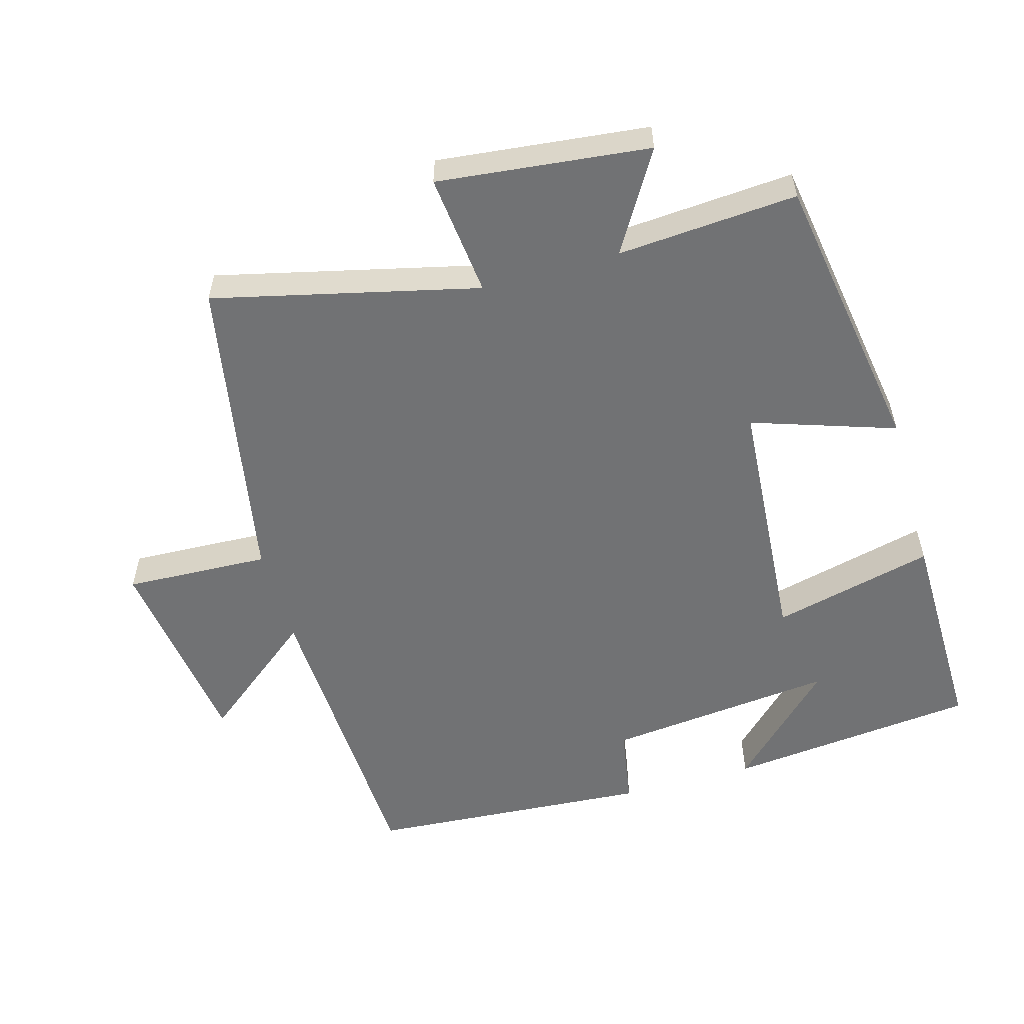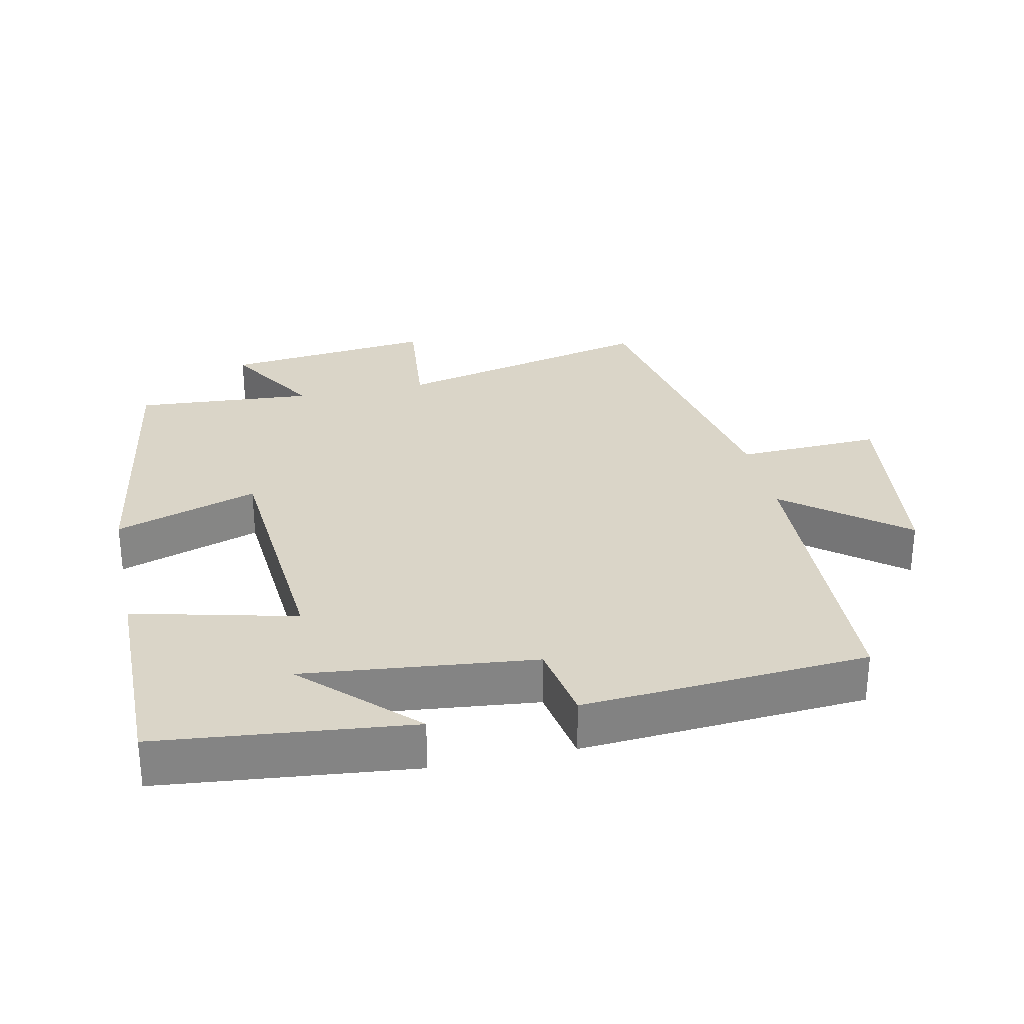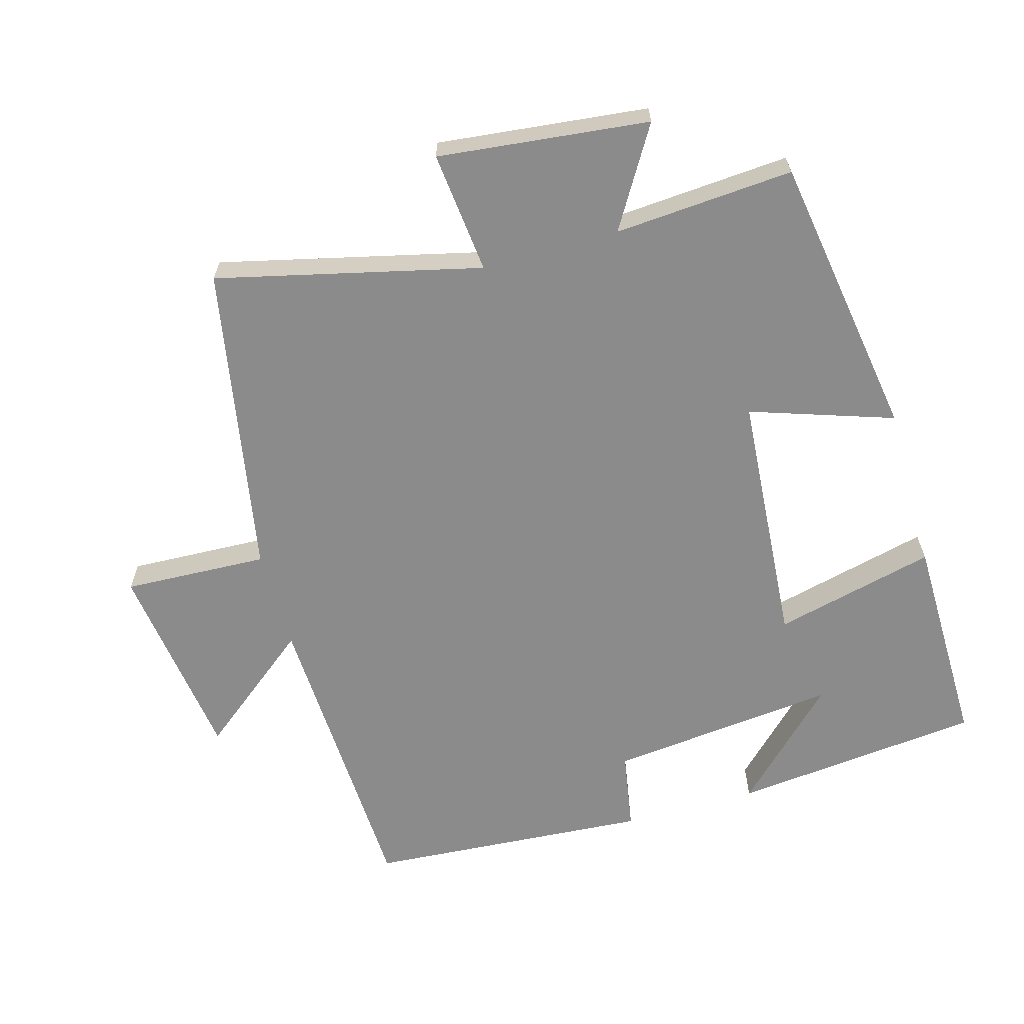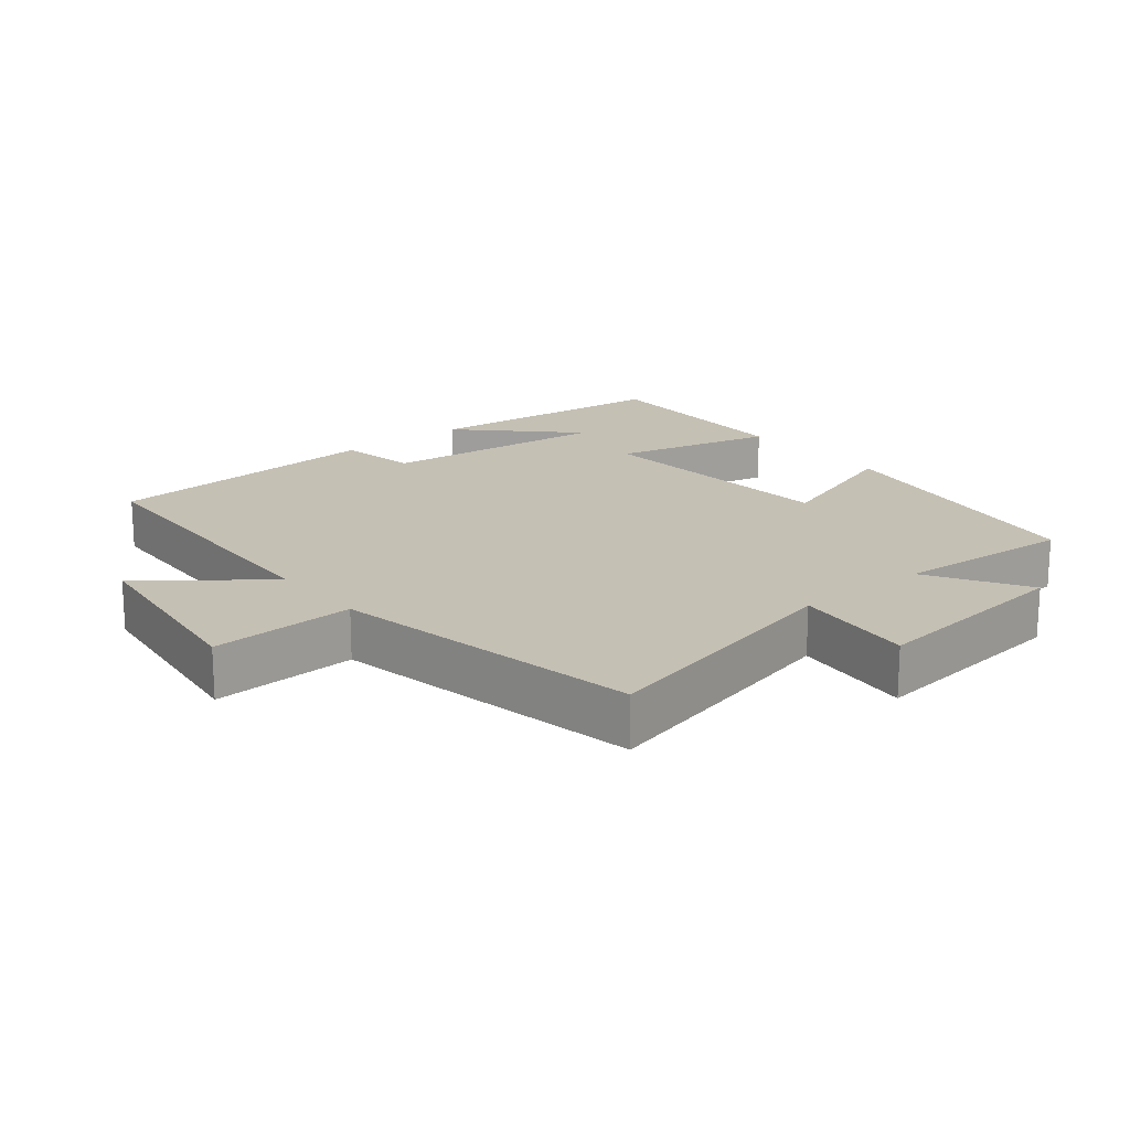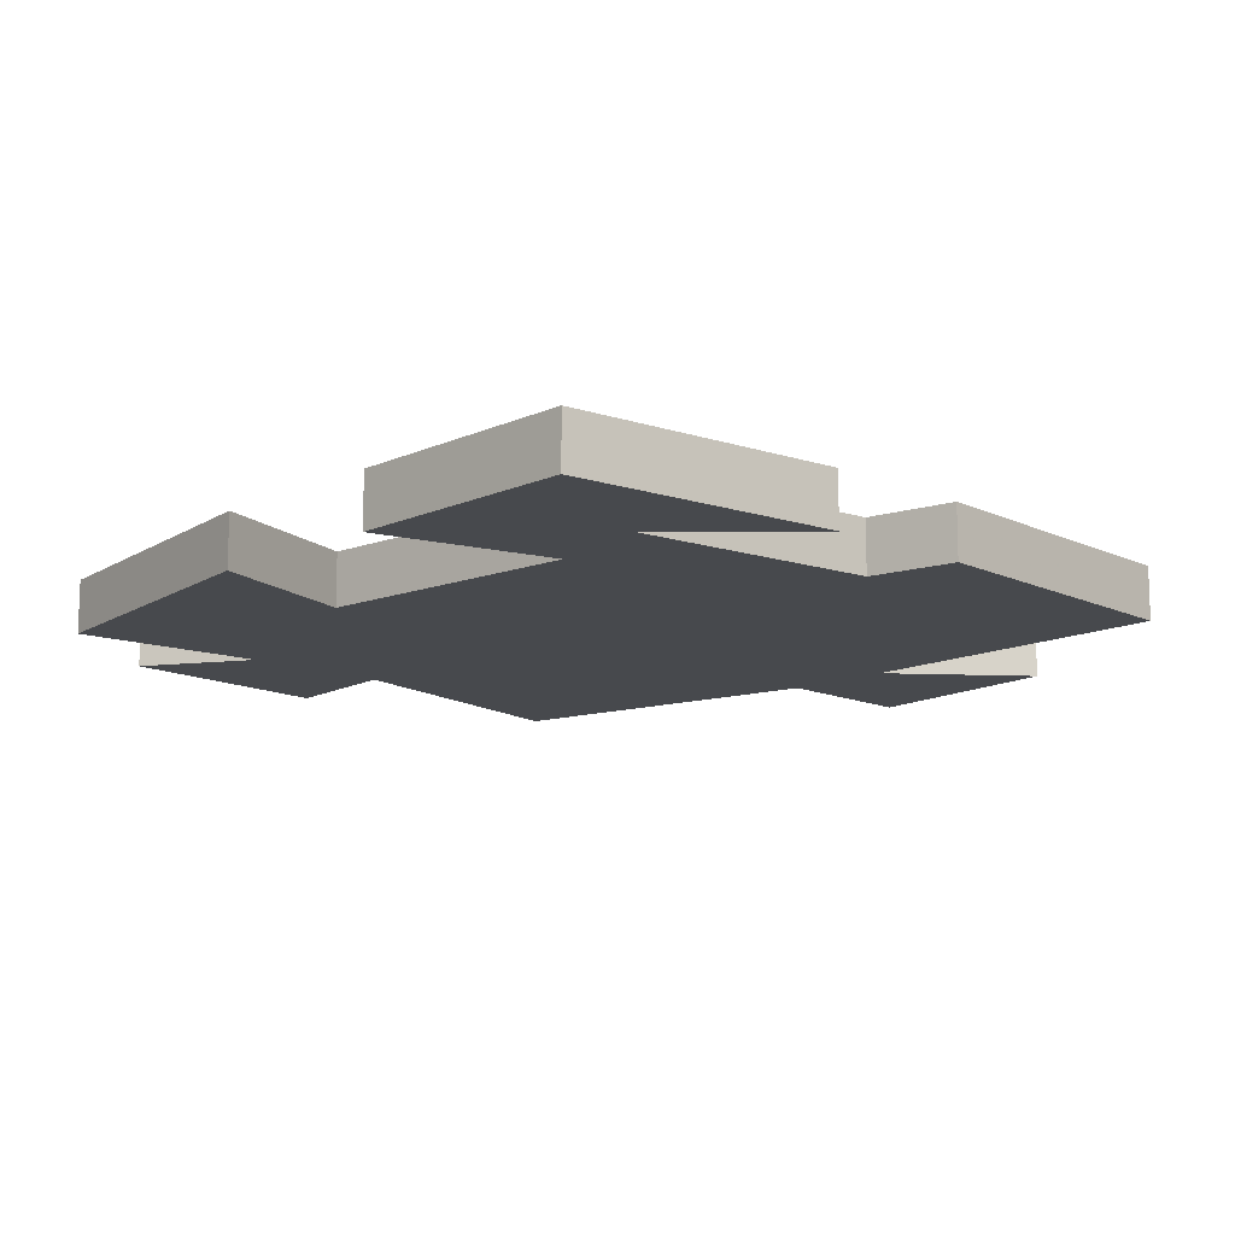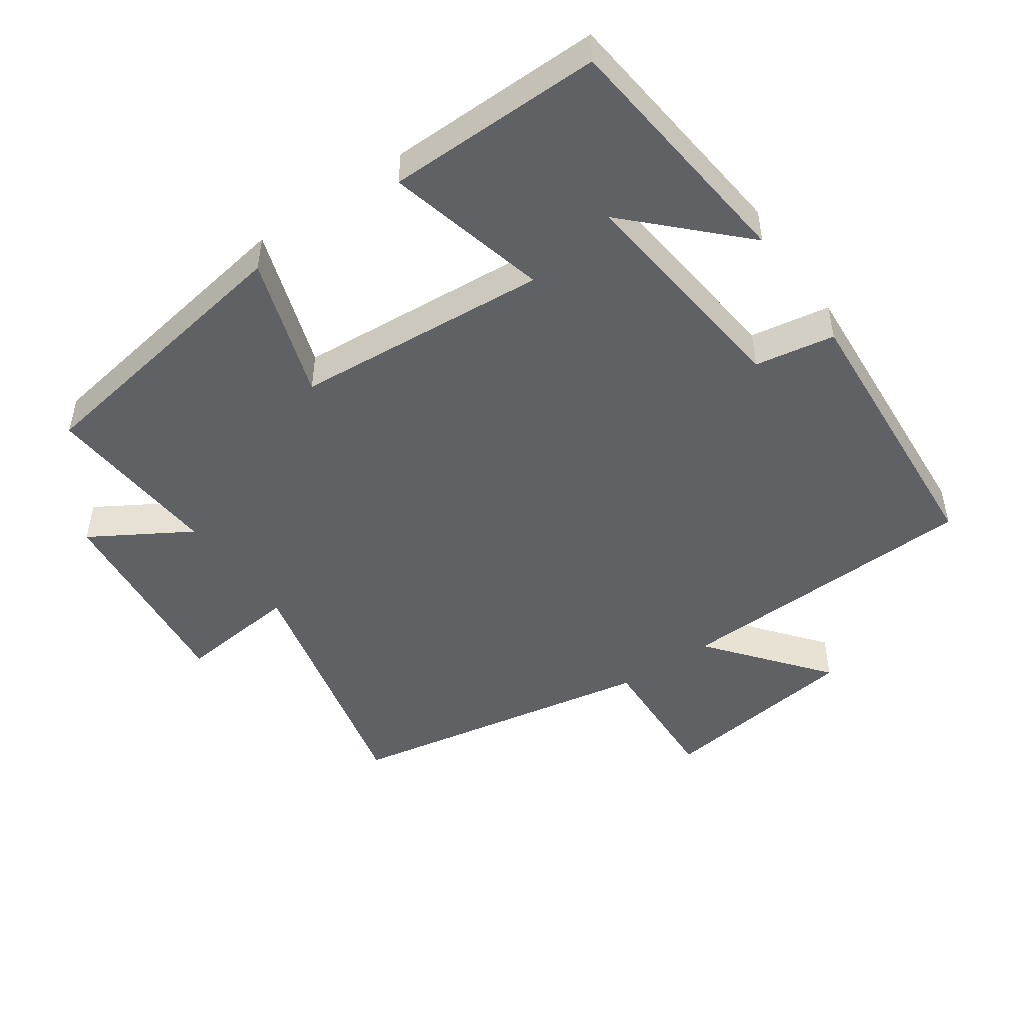
<metadata>
{"format":"obj","ext":"obj","renderer":"f3d","projection":"perspective","resolution":1024,"background":"white","views":[{"elev":-55.5,"azim":-74.1,"up":"+Y"},{"elev":29.1,"azim":77.8,"up":"+Y"},{"elev":-63.8,"azim":-74.2,"up":"+Y"},{"elev":18.4,"azim":-129.3,"up":"+Y"},{"elev":-12.3,"azim":46.0,"up":"+Y"},{"elev":-48.1,"azim":34.9,"up":"+Y"}]}
</metadata>
<code>
v 0.461 0.07 0.504
v 0.5 0.07 0.137
v 0.347 0.07 0.291
v 0.383 0.07 -0.045
v 0.5 0.07 -0.065
v 0.471 0.07 -0.481
v 0.018 0.07 -0.5
v 0.155 0.07 -0.672
v -0.143 0.07 -0.712
v -0.134 0.07 -0.5
v -0.592 0.07 -0.416
v -0.5 0.07 -0.031
v -0.679 0.07 -0.05
v -0.645 0.07 0.258
v -0.5 0.07 0.171
v -0.519 0.07 0.433
v -0.101 0.07 0.5
v -0.171 0.07 0.291
v 0.203 0.07 0.263
v 0.145 0.07 0.5
v 0.461 0 0.504
v 0.5 0 0.137
v 0.347 0 0.291
v 0.383 0 -0.045
v 0.5 0 -0.065
v 0.471 0 -0.481
v 0.018 0 -0.5
v 0.155 0 -0.672
v -0.143 0 -0.712
v -0.134 0 -0.5
v -0.592 0 -0.416
v -0.5 0 -0.031
v -0.679 0 -0.05
v -0.645 0 0.258
v -0.5 0 0.171
v -0.519 0 0.433
v -0.101 0 0.5
v -0.171 0 0.291
v 0.203 0 0.263
v 0.145 0 0.5
f 19 20 1
f 15 16 17 18
f 15 18 19
f 12 13 14 15
f 12 15 19
f 10 11 12 19
f 7 8 9 10
f 6 7 10
f 5 6 10
f 4 5 10
f 3 4 10 19
f 1 2 3
f 1 3 19
f 21 40 39
f 38 37 36 35
f 39 38 35
f 35 34 33 32
f 39 35 32
f 39 32 31 30
f 30 29 28 27
f 30 27 26
f 30 26 25
f 30 25 24
f 39 30 24 23
f 23 22 21
f 39 23 21
f 1 21 22 2
f 2 22 23 3
f 3 23 24 4
f 4 24 25 5
f 5 25 26 6
f 6 26 27 7
f 7 27 28 8
f 8 28 29 9
f 9 29 30 10
f 10 30 31 11
f 11 31 32 12
f 12 32 33 13
f 13 33 34 14
f 14 34 35 15
f 15 35 36 16
f 16 36 37 17
f 17 37 38 18
f 18 38 39 19
f 19 39 40 20
f 20 40 21 1

</code>
